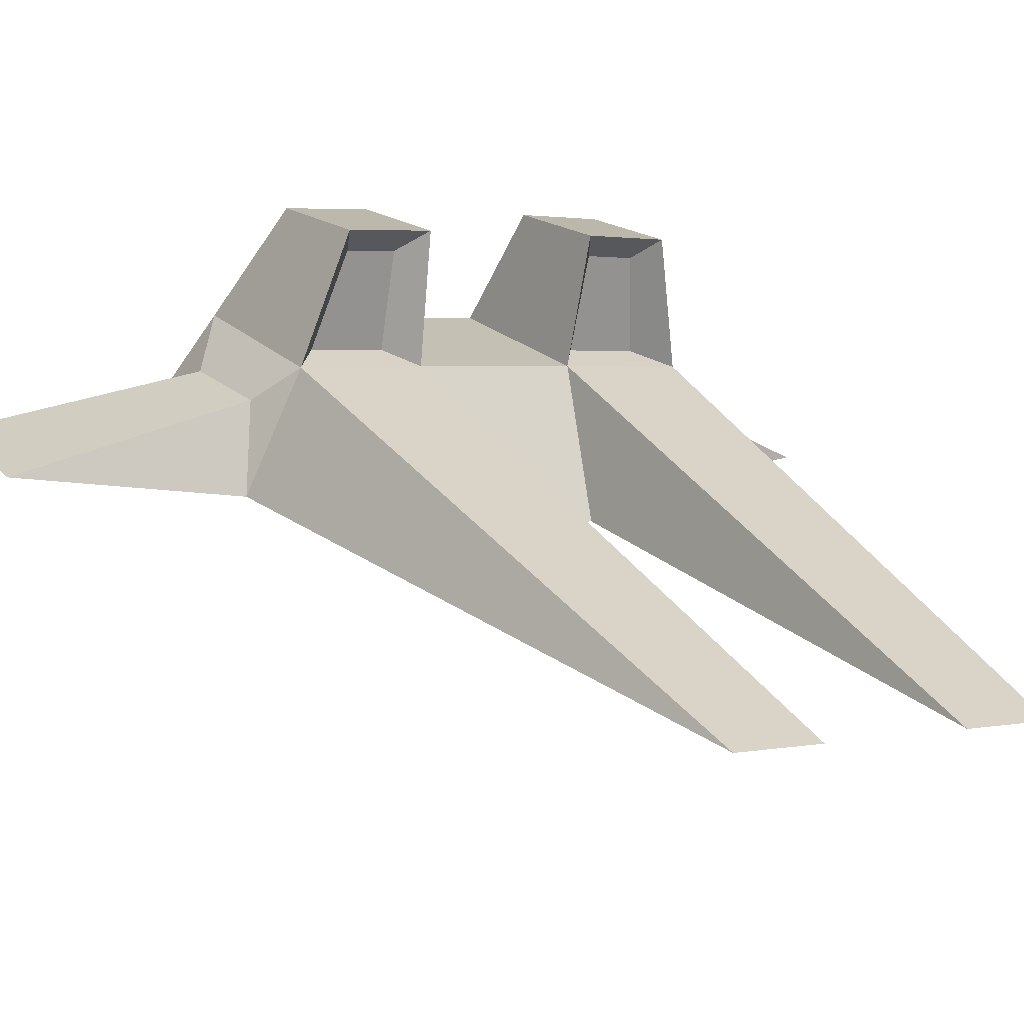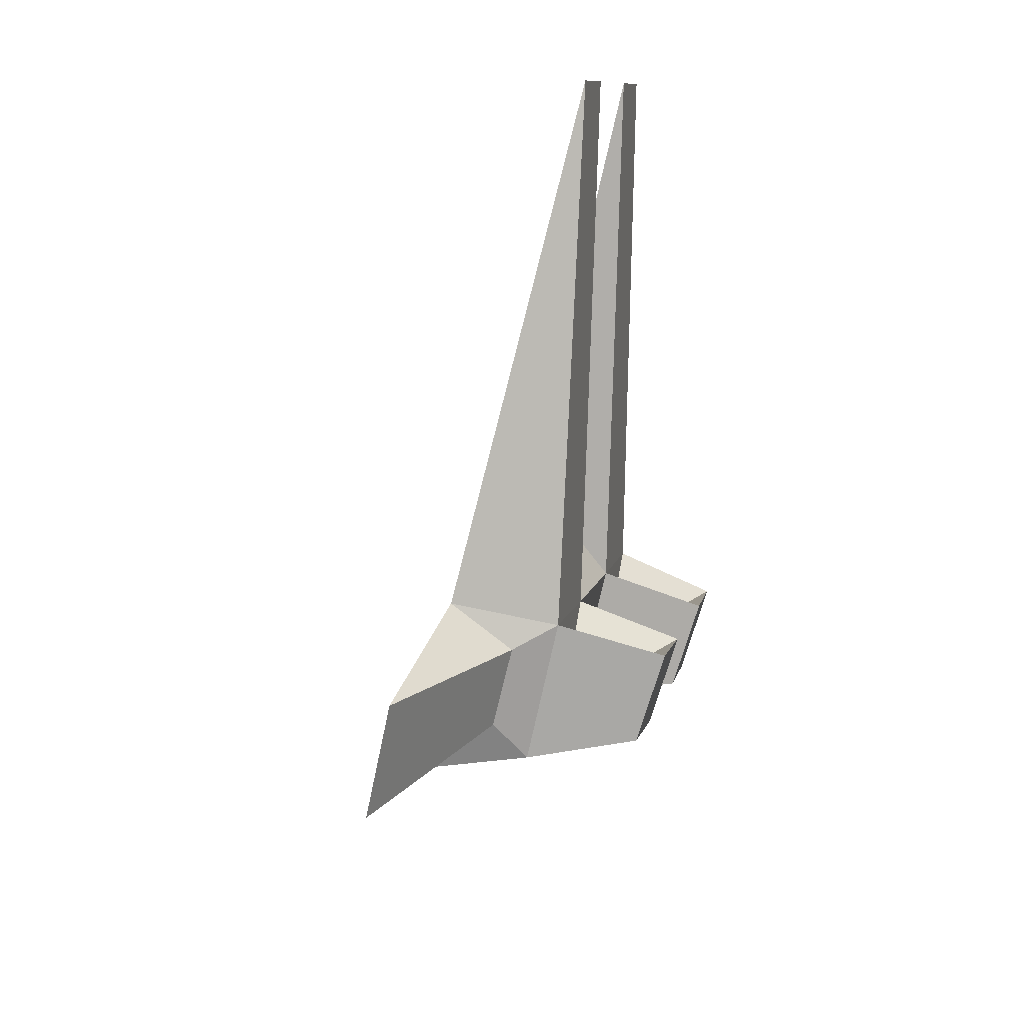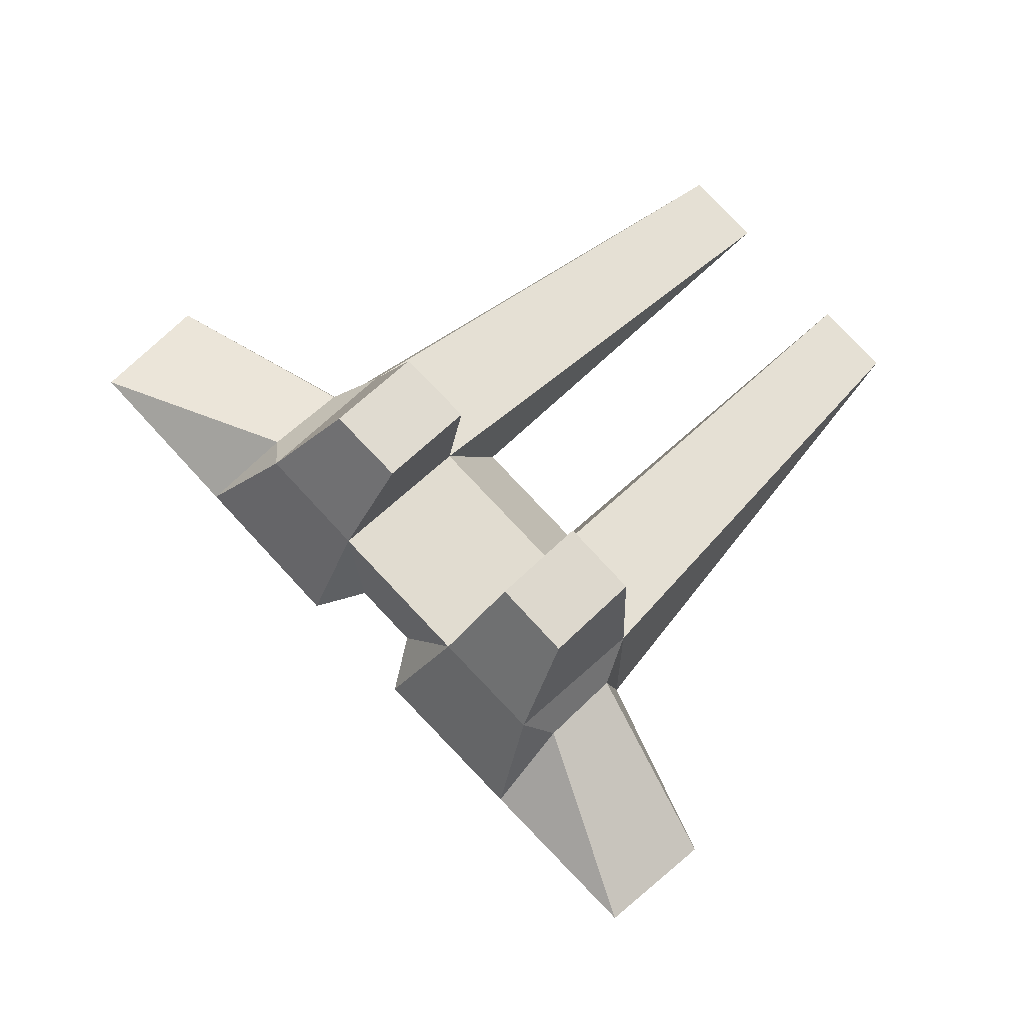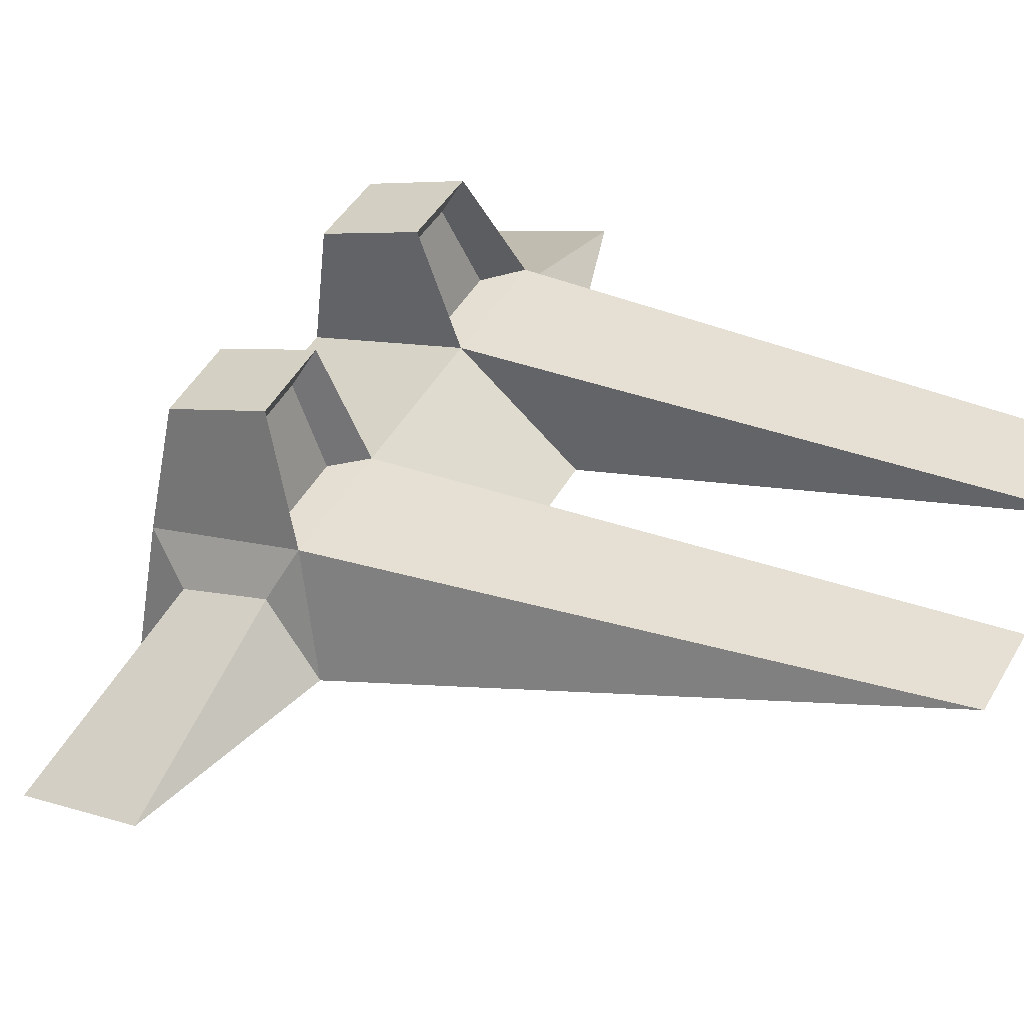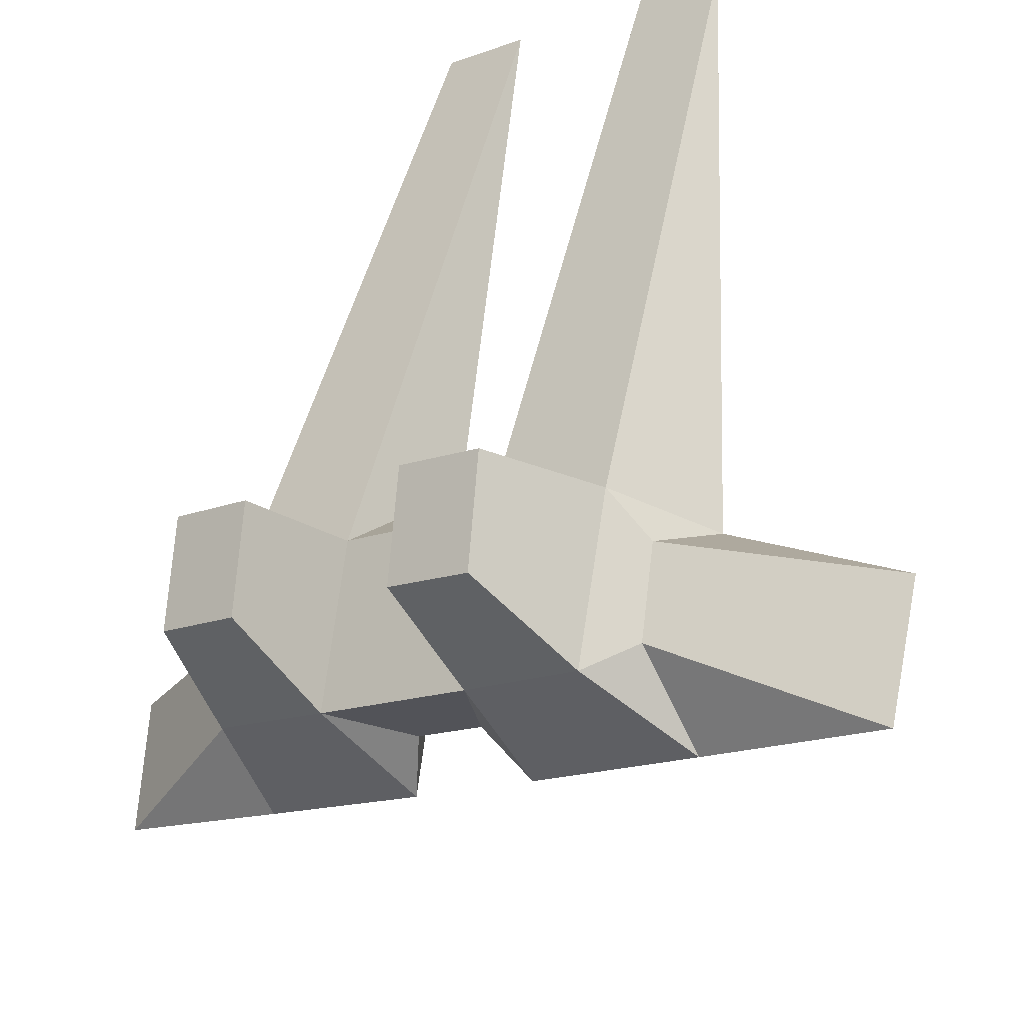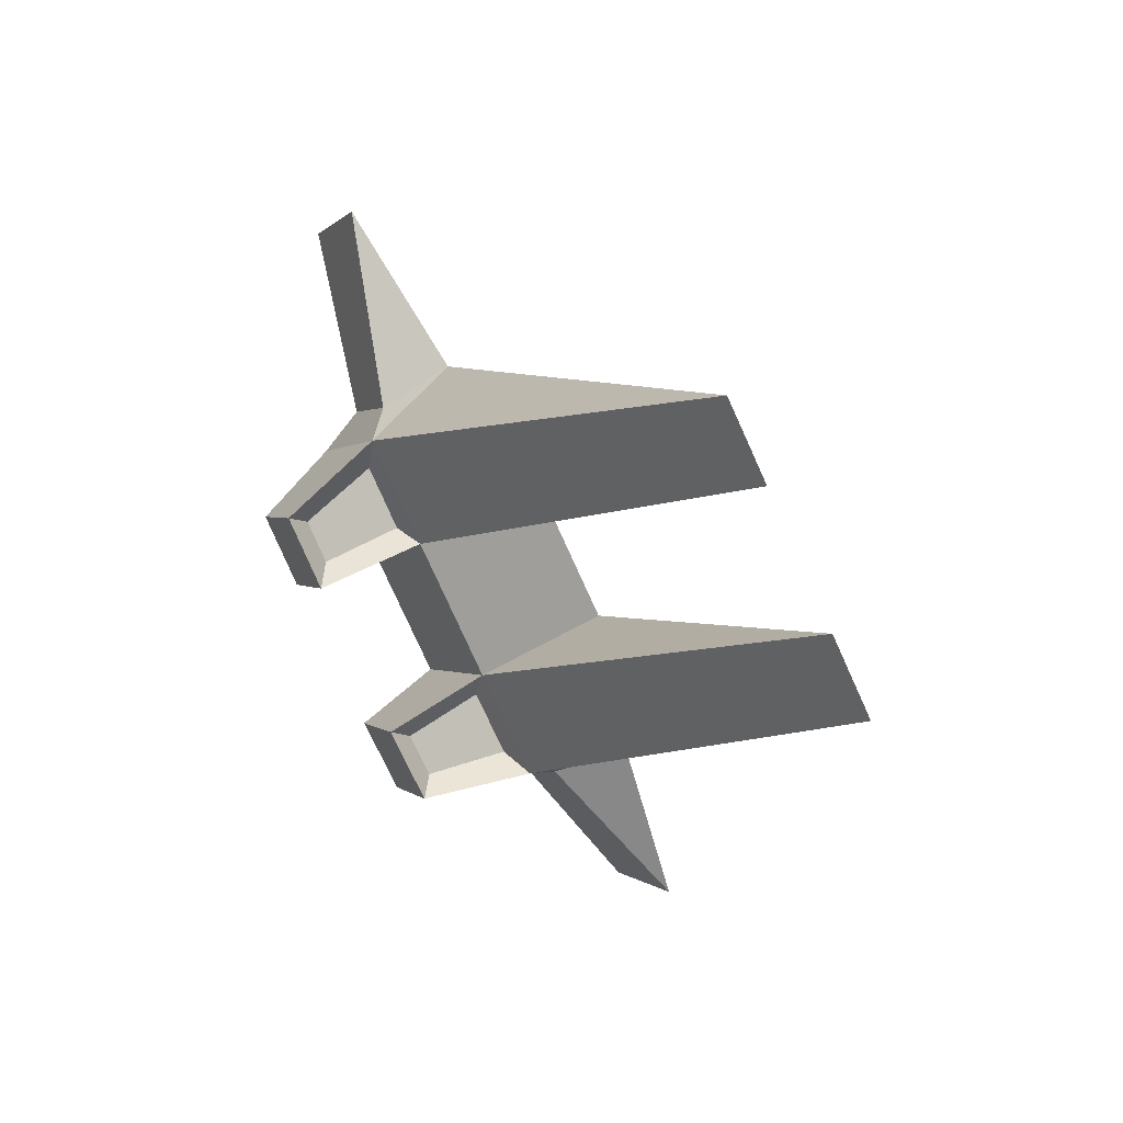
<metadata>
{"format":"obj","ext":"obj","renderer":"f3d","projection":"perspective","resolution":1024,"background":"white","views":[{"elev":60.8,"azim":104.0,"up":"+Z"},{"elev":56.8,"azim":-116.7,"up":"+Y"},{"elev":-21.8,"azim":-58.3,"up":"+Y"},{"elev":79.1,"azim":67.7,"up":"+Z"},{"elev":36.7,"azim":-26.9,"up":"+Z"},{"elev":50.8,"azim":9.3,"up":"+Y"}]}
</metadata>
<code>
o Box001_Mesh
v -4.559 82.06 -58.66
v 145.1 301 91
v -90.53 47.32 -40.92
v 117.1 340.6 63.02
v -129 102.4 -80.31
v -96.17 -47.53 -150.3
v -140.3 -23.66 -91.55
v -177.7 29.74 -128.7
v -150.2 30.34 -204.3
v -129.4 96.84 -116.3
v -156.9 57.6 -144.7
v -88.43 117.7 -142.5
v -170.2 174.2 -224.5
v -207.3 113.4 -261.6
v -92.21 -43.88 -111
v -178.1 -0.1446 -28.89
v -203.6 36.94 -55.83
v -149 45.94 7.123
v -174.5 83.02 -19.82
v -110 43.41 -55.5
v -132.6 75.79 -78.66
v -165.9 66.52 -32.29
v -151.1 45.06 -16.7
v 36.68 23.73 -17.41
v 61.87 -94.88 7.774
v 219.5 195.8 165.4
v 191.5 235.4 137.4
v -0.3423 -79.6 48.38
v -39.73 -24.52 9.874
v -89.48 -95.49 -40.76
v -51.86 -148.2 -2.853
v 0.1177 -182.2 -53.98
v -54.93 -105.9 -109.1
v -70.02 -75.27 -88.82
v 13.53 -105.3 26.64
v -13.75 -144.8 -1.565
v 58.94 -263.1 4.677
v 101.9 -210.6 47.68
v -44.92 -48.56 9.531
v -21.76 -80.95 32.17
v -68.13 -71.68 65.43
v -83.72 -50.22 50.67
v -67.02 -68.96 87.65
v -96.18 -115 51.64
v -123.1 -77.96 26.14
v -93.96 -31.88 62.15
f 1 12 4 2
f 2 4 5 3
f 8 9 6 7
f 2 3 1
f 5 4 12
f 1 15 6
f 1 6 9 12
f 5 12 10
f 11 9 8
f 10 11 8 5
f 12 9 14 13
f 11 10 13 14
f 9 11 14
f 12 13 10
f 7 6 15
f 20 21 22 23
f 19 17 16 18
f 17 8 7 16
f 17 19 5 8
f 3 18 16 7
f 21 20 3 5
f 23 18 3 20
f 23 22 19 18
f 22 21 5 19
f 24 27 26 25
f 27 29 28 26
f 33 32 31 30
f 27 24 29
f 28 25 26
f 24 33 34
f 32 33 24 25
f 28 35 25
f 36 31 32
f 35 28 31 36
f 25 38 37 32
f 36 37 38 35
f 32 37 36
f 25 35 38
f 30 34 33
f 39 42 41 40
f 43 46 45 44
f 30 31 44 45
f 28 43 44 31
f 29 30 45 46
f 40 28 29 39
f 29 46 42 39
f 42 46 43 41
f 41 43 28 40
f 24 1 3 29
f 29 3 7 30
f 30 7 15 34
f 15 1 24 34

</code>
